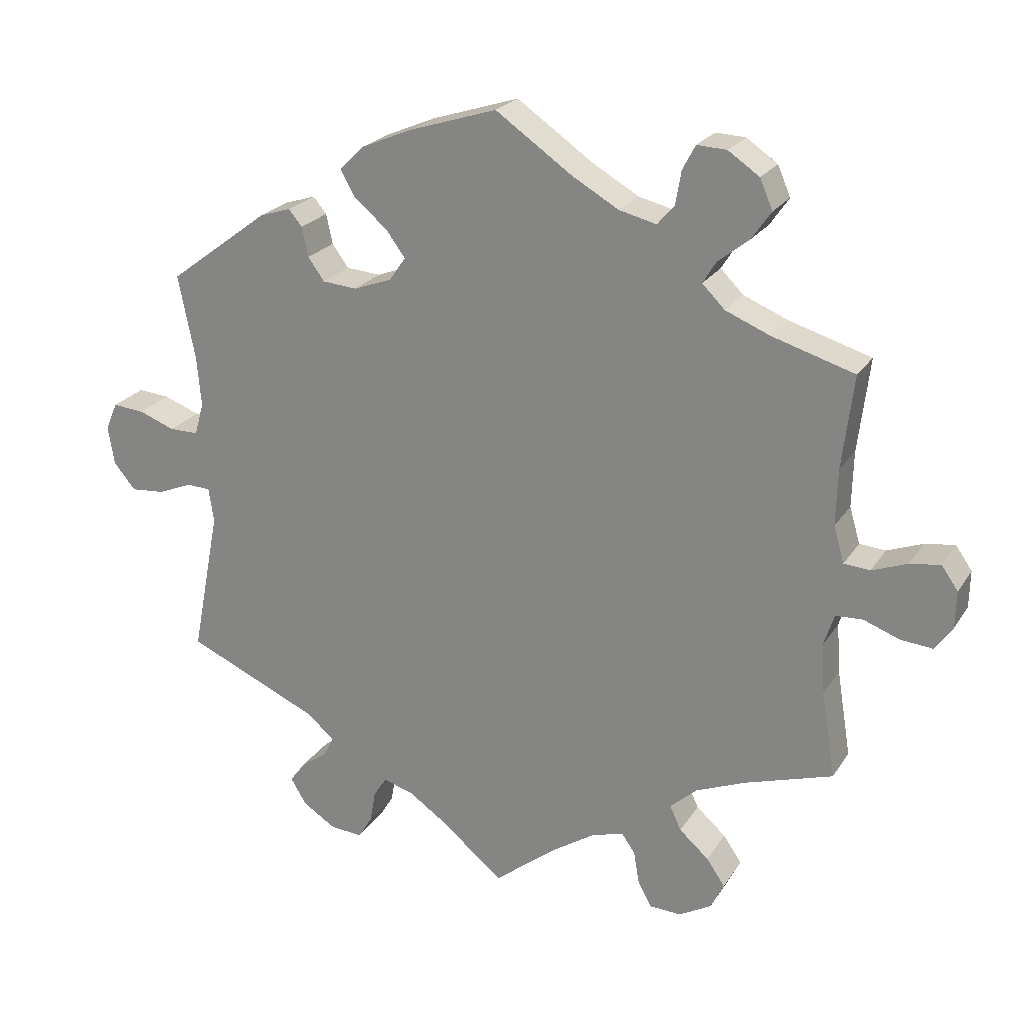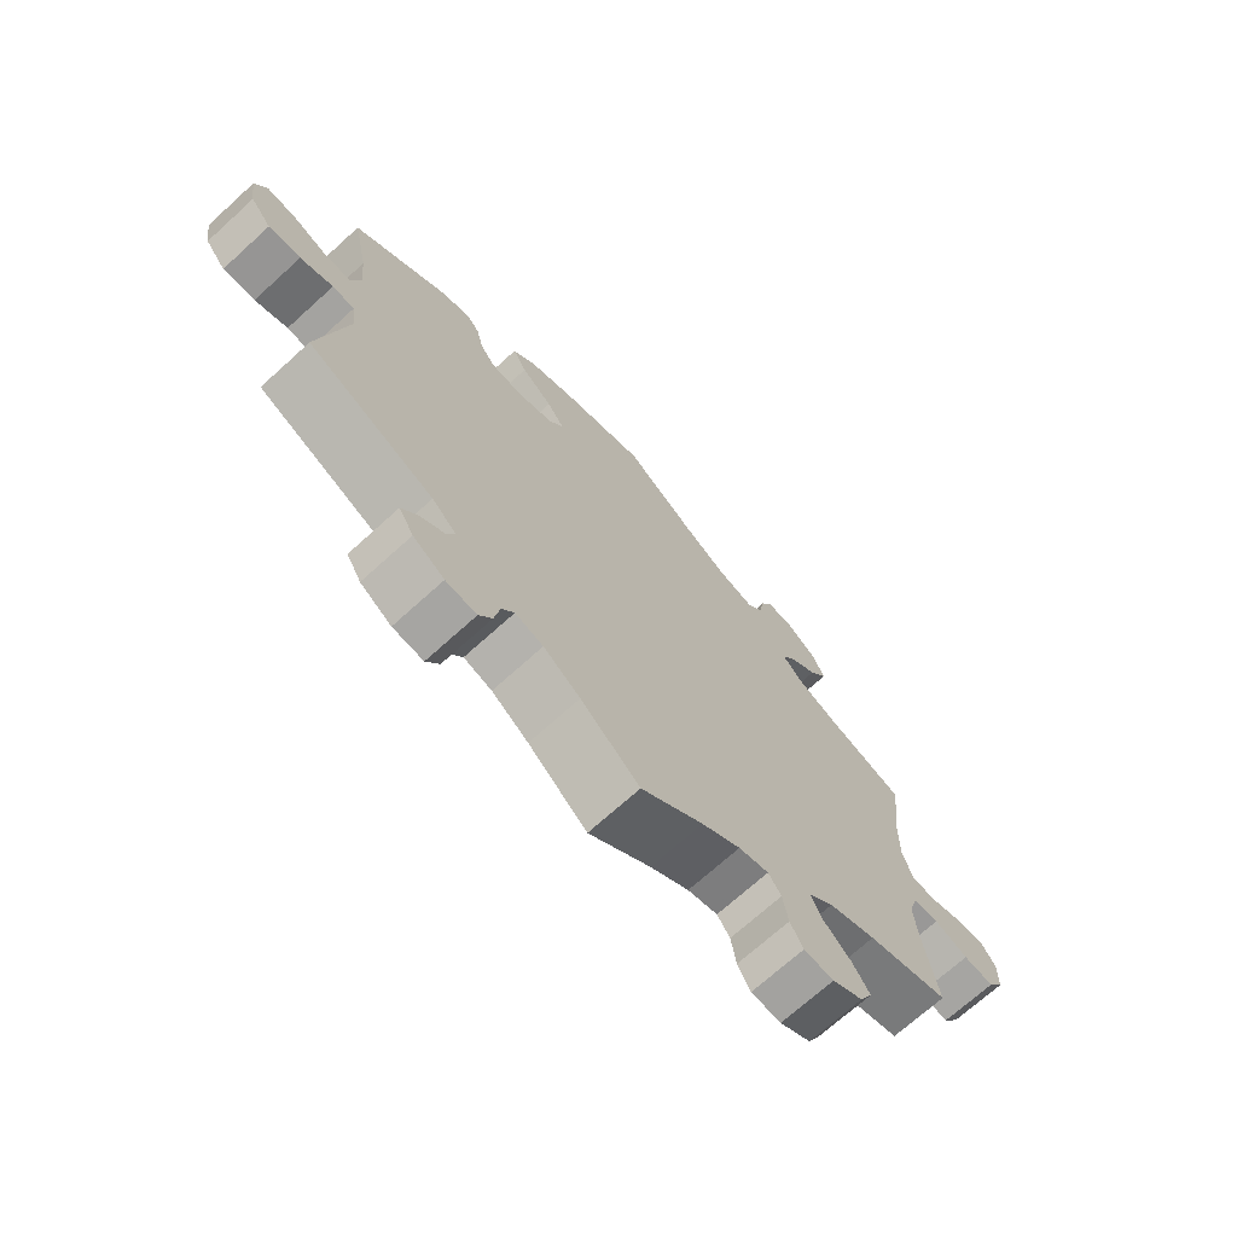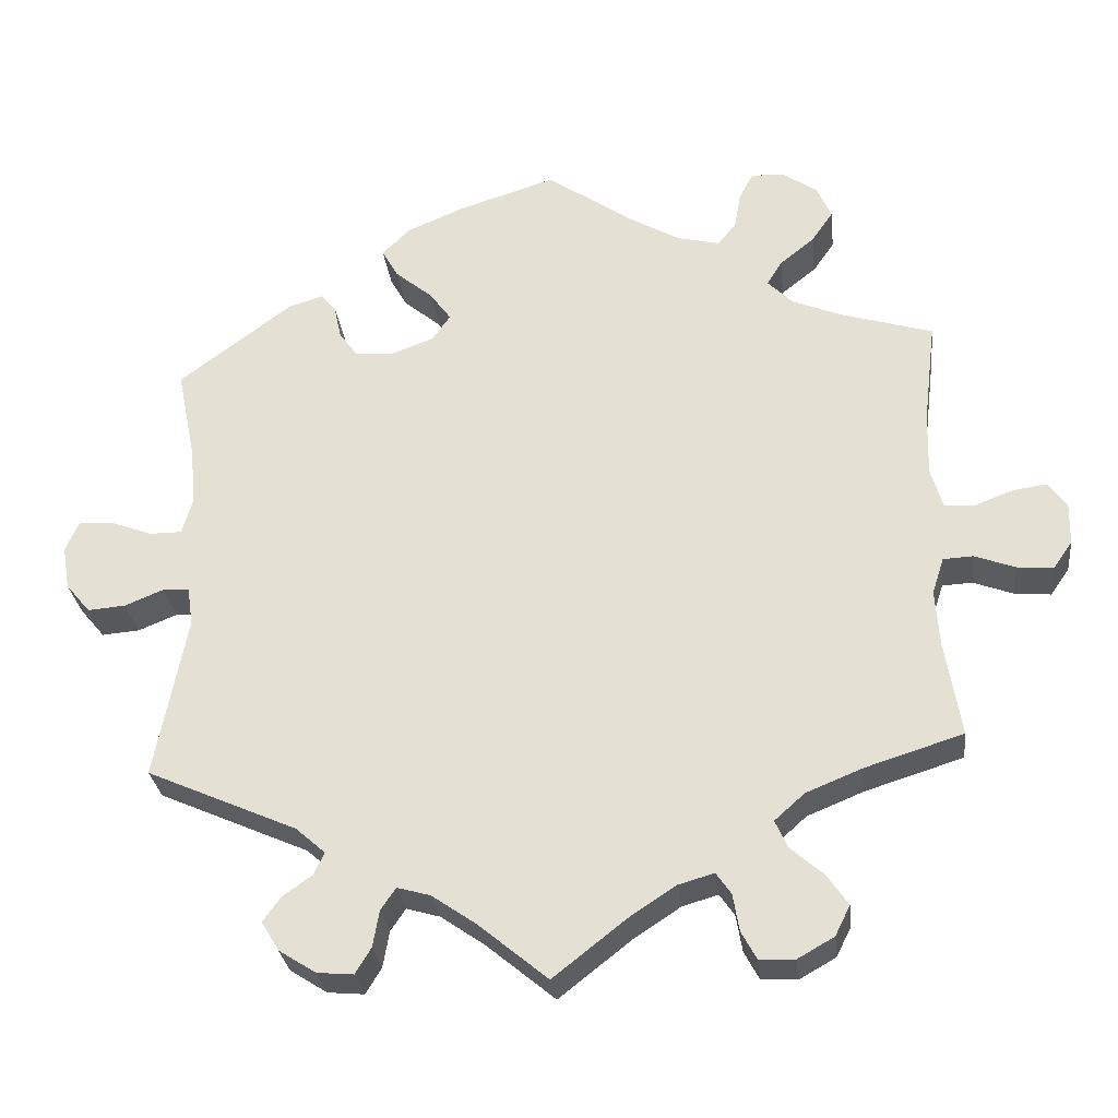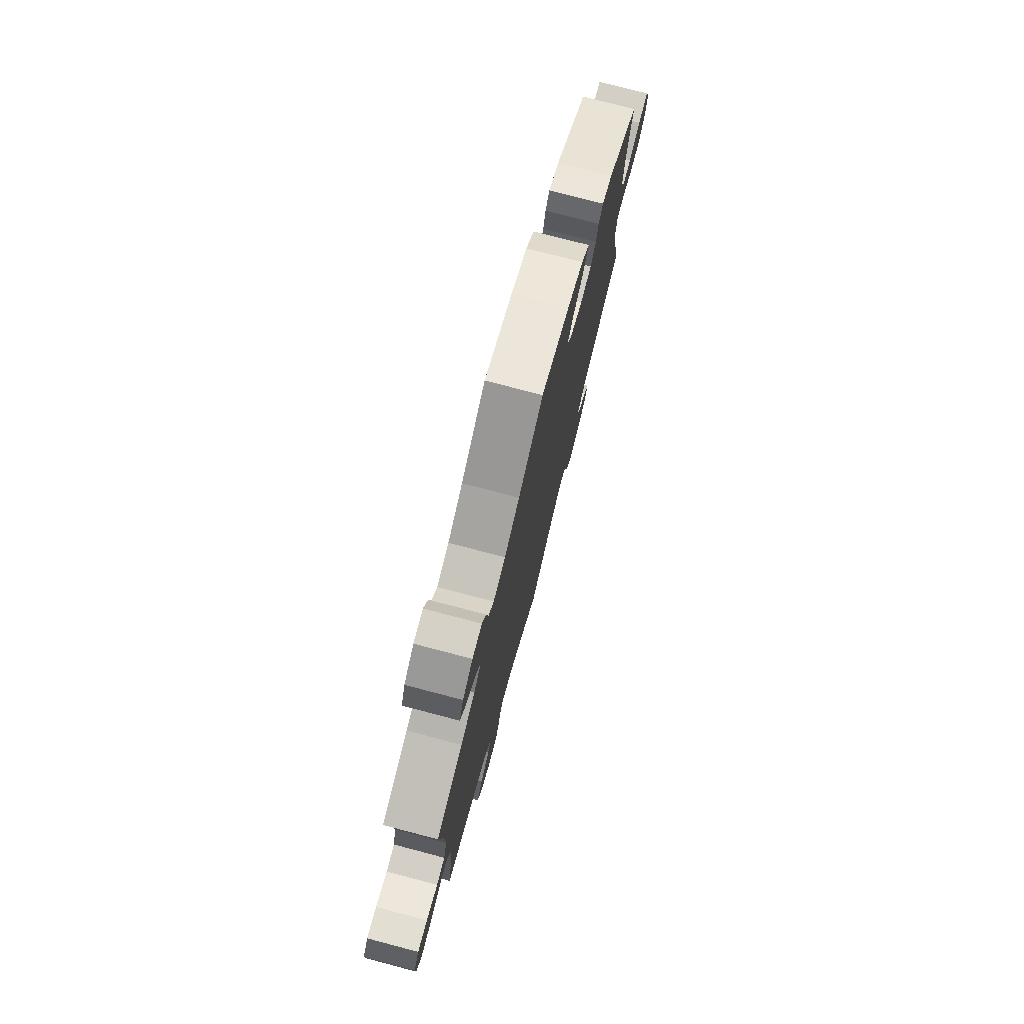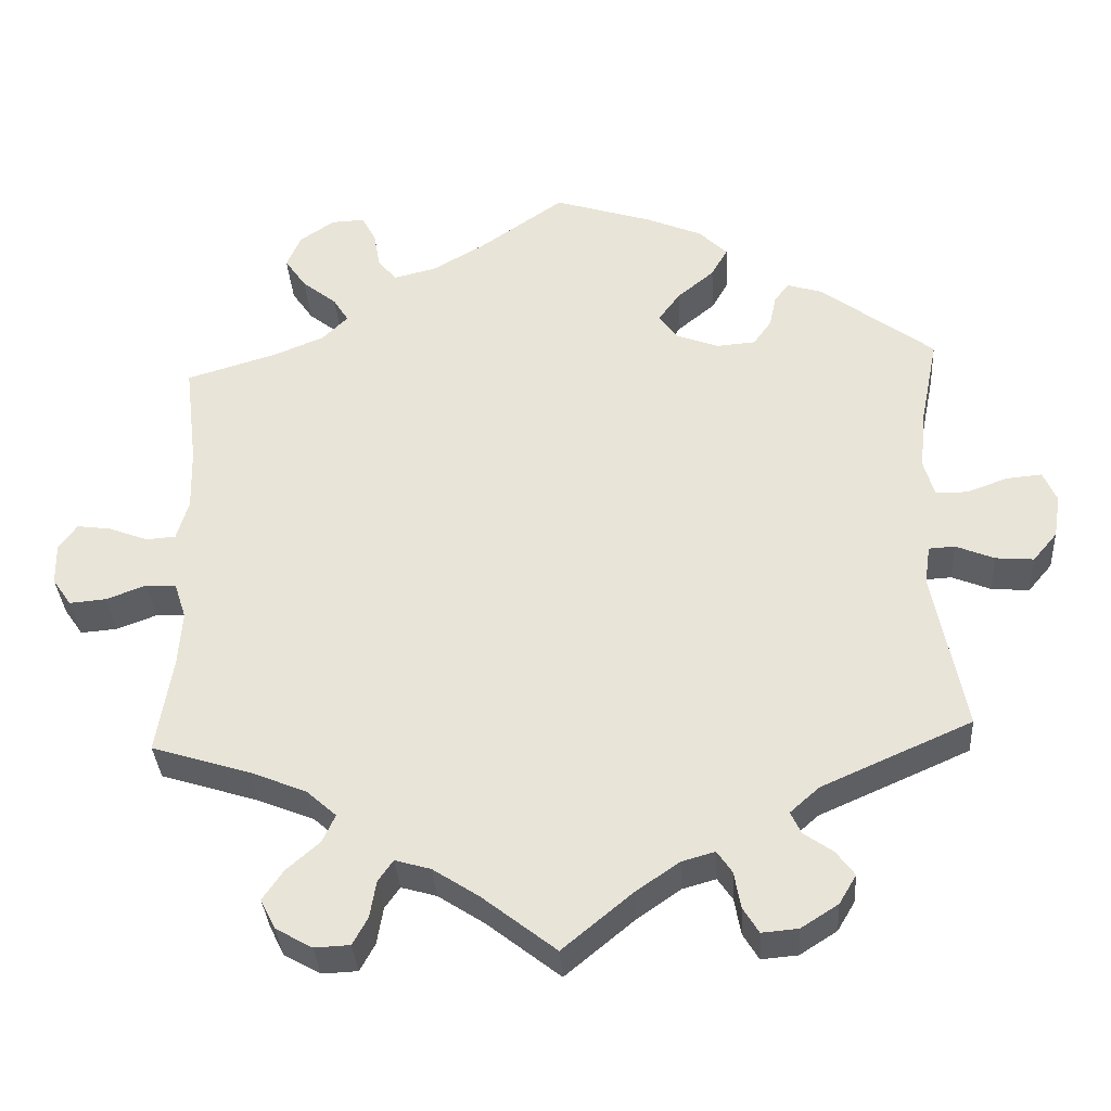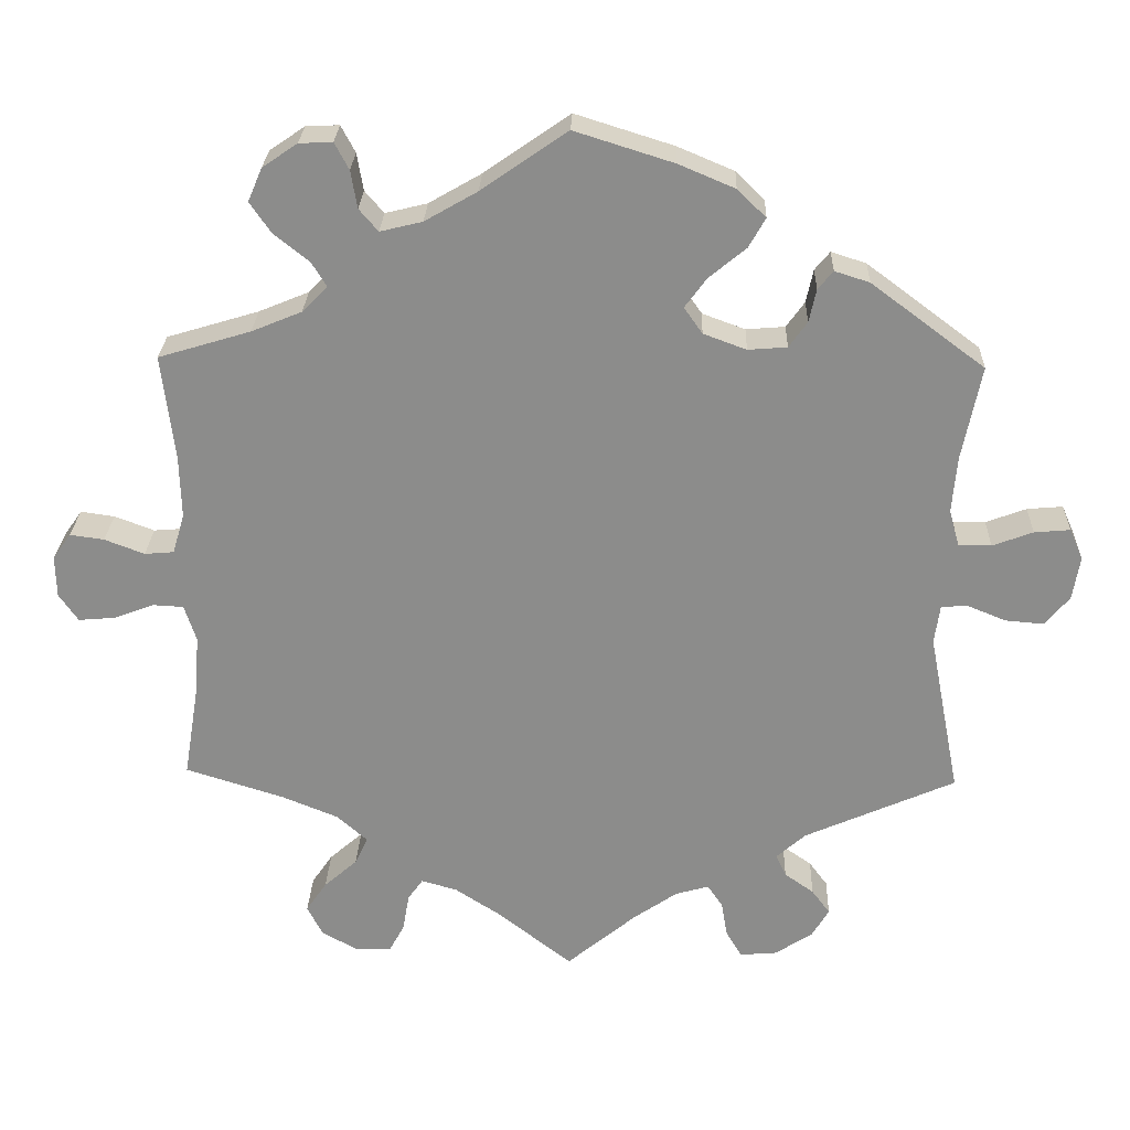
<metadata>
{"format":"obj","ext":"obj","renderer":"f3d","projection":"perspective","resolution":1024,"background":"white","views":[{"elev":23.0,"azim":24.5,"up":"+Z"},{"elev":-70.7,"azim":-47.8,"up":"+Z"},{"elev":-28.8,"azim":6.6,"up":"+Z"},{"elev":76.2,"azim":104.7,"up":"+Z"},{"elev":-34.5,"azim":-176.4,"up":"+Z"},{"elev":25.7,"azim":-178.1,"up":"+Z"}]}
</metadata>
<code>
v -0.461 0.07 -0.083
v -0.468 0.07 -0.034
v -0.501 0.07 -0.032
v -0.55 0.07 -0.052
v -0.598 0.07 -0.056
v -0.629 0.07 -0.019
v -0.638 0.07 0.036
v -0.621 0.07 0.075
v -0.576 0.07 0.071
v -0.525 0.07 0.052
v -0.484 0.07 0.052
v -0.471 0.07 0.098
v -0.477 0.07 0.169
v -0.501 0.07 0.288
v -0.358 0.07 0.395
v -0.314 0.07 0.409
v -0.295 0.07 0.386
v -0.286 0.07 0.344
v -0.263 0.07 0.312
v -0.214 0.07 0.308
v -0.16 0.07 0.328
v -0.137 0.07 0.361
v -0.164 0.07 0.398
v -0.211 0.07 0.437
v -0.232 0.07 0.474
v -0.196 0.07 0.509
v -0.125 0.07 0.539
v -0.001 0.07 0.578
v 0.107 0.07 0.503
v 0.173 0.07 0.465
v 0.226 0.07 0.452
v 0.25 0.07 0.48
v 0.258 0.07 0.527
v 0.276 0.07 0.561
v 0.318 0.07 0.559
v 0.362 0.07 0.529
v 0.38 0.07 0.487
v 0.353 0.07 0.448
v 0.309 0.07 0.413
v 0.29 0.07 0.382
v 0.322 0.07 0.35
v 0.385 0.07 0.324
v 0.501 0.07 0.289
v 0.485 0.07 0.157
v 0.483 0.07 0.078
v 0.498 0.07 0.027
v 0.535 0.07 0.024
v 0.585 0.07 0.043
v 0.628 0.07 0.049
v 0.651 0.07 0.016
v 0.65 0.07 -0.036
v 0.626 0.07 -0.071
v 0.58 0.07 -0.067
v 0.529 0.07 -0.048
v 0.491 0.07 -0.05
v 0.476 0.07 -0.096
v 0.481 0.07 -0.167
v 0.501 0.07 -0.289
v 0.377 0.07 -0.328
v 0.306 0.07 -0.357
v 0.268 0.07 -0.391
v 0.284 0.07 -0.426
v 0.326 0.07 -0.463
v 0.352 0.07 -0.501
v 0.333 0.07 -0.539
v 0.287 0.07 -0.565
v 0.242 0.07 -0.563
v 0.223 0.07 -0.528
v 0.215 0.07 -0.481
v 0.196 0.07 -0.454
v 0.151 0.07 -0.467
v 0.093 0.07 -0.505
v 0 0.07 -0.578
v -0.088 0.07 -0.505
v -0.143 0.07 -0.467
v -0.185 0.07 -0.455
v -0.204 0.07 -0.483
v -0.212 0.07 -0.529
v -0.232 0.07 -0.562
v -0.278 0.07 -0.558
v -0.325 0.07 -0.528
v -0.347 0.07 -0.491
v -0.324 0.07 -0.46
v -0.287 0.07 -0.434
v -0.274 0.07 -0.406
v -0.311 0.07 -0.373
v -0.501 0.07 -0.289
v -0.461 0 -0.083
v -0.468 0 -0.034
v -0.501 0 -0.032
v -0.55 0 -0.052
v -0.598 0 -0.056
v -0.629 0 -0.019
v -0.638 0 0.036
v -0.621 0 0.075
v -0.576 0 0.071
v -0.525 0 0.052
v -0.484 0 0.052
v -0.471 0 0.098
v -0.477 0 0.169
v -0.501 0 0.288
v -0.358 0 0.395
v -0.314 0 0.409
v -0.295 0 0.386
v -0.286 0 0.344
v -0.263 0 0.312
v -0.214 0 0.308
v -0.16 0 0.328
v -0.137 0 0.361
v -0.164 0 0.398
v -0.211 0 0.437
v -0.232 0 0.474
v -0.196 0 0.509
v -0.125 0 0.539
v -0.001 0 0.578
v 0.107 0 0.503
v 0.173 0 0.465
v 0.226 0 0.452
v 0.25 0 0.48
v 0.258 0 0.527
v 0.276 0 0.561
v 0.318 0 0.559
v 0.362 0 0.529
v 0.38 0 0.487
v 0.353 0 0.448
v 0.309 0 0.413
v 0.29 0 0.382
v 0.322 0 0.35
v 0.385 0 0.324
v 0.501 0 0.289
v 0.485 0 0.157
v 0.483 0 0.078
v 0.498 0 0.027
v 0.535 0 0.024
v 0.585 0 0.043
v 0.628 0 0.049
v 0.651 0 0.016
v 0.65 0 -0.036
v 0.626 0 -0.071
v 0.58 0 -0.067
v 0.529 0 -0.048
v 0.491 0 -0.05
v 0.476 0 -0.096
v 0.481 0 -0.167
v 0.501 0 -0.289
v 0.377 0 -0.328
v 0.306 0 -0.357
v 0.268 0 -0.391
v 0.284 0 -0.426
v 0.326 0 -0.463
v 0.352 0 -0.501
v 0.333 0 -0.539
v 0.287 0 -0.565
v 0.242 0 -0.563
v 0.223 0 -0.528
v 0.215 0 -0.481
v 0.196 0 -0.454
v 0.151 0 -0.467
v 0.093 0 -0.505
v 0 0 -0.578
v -0.088 0 -0.505
v -0.143 0 -0.467
v -0.185 0 -0.455
v -0.204 0 -0.483
v -0.212 0 -0.529
v -0.232 0 -0.562
v -0.278 0 -0.558
v -0.325 0 -0.528
v -0.347 0 -0.491
v -0.324 0 -0.46
v -0.287 0 -0.434
v -0.274 0 -0.406
v -0.311 0 -0.373
v -0.501 0 -0.289
f 86 87 1
f 85 86 1 2
f 81 82 83 84
f 81 84 85
f 80 81 85
f 77 78 79 80
f 76 77 80 85
f 75 76 85 2
f 72 73 74
f 71 72 74 75
f 70 71 75 2
f 66 67 68 69
f 66 69 70
f 65 66 70
f 62 63 64 65
f 61 62 65 70
f 60 61 70 2
f 57 58 59
f 56 57 59 60
f 55 56 60 2
f 51 52 53 54
f 47 48 49 50
f 47 50 51 54
f 42 43 44
f 41 42 44 45
f 40 41 45 46
f 36 37 38 39
f 36 39 40
f 35 36 40
f 32 33 34 35
f 31 32 35 40
f 30 31 40 46
f 26 27 28 29
f 26 29 30 46
f 23 24 25 26
f 22 23 26 46
f 15 16 17 18
f 13 14 15 18
f 12 13 18 19
f 11 12 19 20
f 7 8 9 10
f 7 10 11
f 6 7 11
f 3 4 5 6
f 3 6 11
f 46 47 54 55
f 21 22 46 55
f 11 20 21 55
f 2 3 11 55
f 88 174 173
f 89 88 173 172
f 171 170 169 168
f 172 171 168
f 172 168 167
f 167 166 165 164
f 172 167 164 163
f 89 172 163 162
f 161 160 159
f 162 161 159 158
f 89 162 158 157
f 156 155 154 153
f 157 156 153
f 157 153 152
f 152 151 150 149
f 157 152 149 148
f 89 157 148 147
f 146 145 144
f 147 146 144 143
f 89 147 143 142
f 141 140 139 138
f 137 136 135 134
f 141 138 137 134
f 131 130 129
f 132 131 129 128
f 133 132 128 127
f 126 125 124 123
f 127 126 123
f 127 123 122
f 122 121 120 119
f 127 122 119 118
f 133 127 118 117
f 116 115 114 113
f 133 117 116 113
f 113 112 111 110
f 133 113 110 109
f 105 104 103 102
f 105 102 101 100
f 106 105 100 99
f 107 106 99 98
f 97 96 95 94
f 98 97 94
f 98 94 93
f 93 92 91 90
f 98 93 90
f 142 141 134 133
f 142 133 109 108
f 142 108 107 98
f 142 98 90 89
f 1 88 89 2
f 2 89 90 3
f 3 90 91 4
f 4 91 92 5
f 5 92 93 6
f 6 93 94 7
f 7 94 95 8
f 8 95 96 9
f 9 96 97 10
f 10 97 98 11
f 11 98 99 12
f 12 99 100 13
f 13 100 101 14
f 14 101 102 15
f 15 102 103 16
f 16 103 104 17
f 17 104 105 18
f 18 105 106 19
f 19 106 107 20
f 20 107 108 21
f 21 108 109 22
f 22 109 110 23
f 23 110 111 24
f 24 111 112 25
f 25 112 113 26
f 26 113 114 27
f 27 114 115 28
f 28 115 116 29
f 29 116 117 30
f 30 117 118 31
f 31 118 119 32
f 32 119 120 33
f 33 120 121 34
f 34 121 122 35
f 35 122 123 36
f 36 123 124 37
f 37 124 125 38
f 38 125 126 39
f 39 126 127 40
f 40 127 128 41
f 41 128 129 42
f 42 129 130 43
f 43 130 131 44
f 44 131 132 45
f 45 132 133 46
f 46 133 134 47
f 47 134 135 48
f 48 135 136 49
f 49 136 137 50
f 50 137 138 51
f 51 138 139 52
f 52 139 140 53
f 53 140 141 54
f 54 141 142 55
f 55 142 143 56
f 56 143 144 57
f 57 144 145 58
f 58 145 146 59
f 59 146 147 60
f 60 147 148 61
f 61 148 149 62
f 62 149 150 63
f 63 150 151 64
f 64 151 152 65
f 65 152 153 66
f 66 153 154 67
f 67 154 155 68
f 68 155 156 69
f 69 156 157 70
f 70 157 158 71
f 71 158 159 72
f 72 159 160 73
f 73 160 161 74
f 74 161 162 75
f 75 162 163 76
f 76 163 164 77
f 77 164 165 78
f 78 165 166 79
f 79 166 167 80
f 80 167 168 81
f 81 168 169 82
f 82 169 170 83
f 83 170 171 84
f 84 171 172 85
f 85 172 173 86
f 86 173 174 87
f 87 174 88 1

</code>
